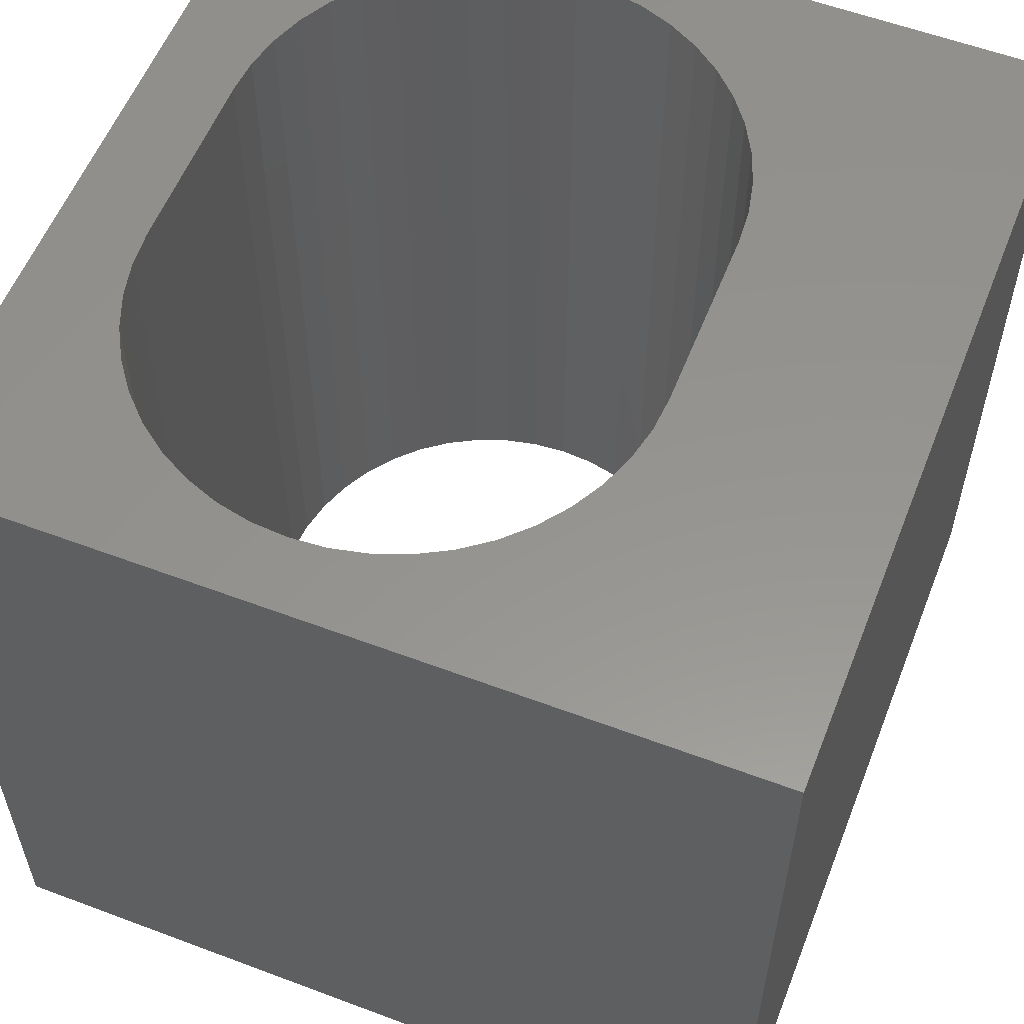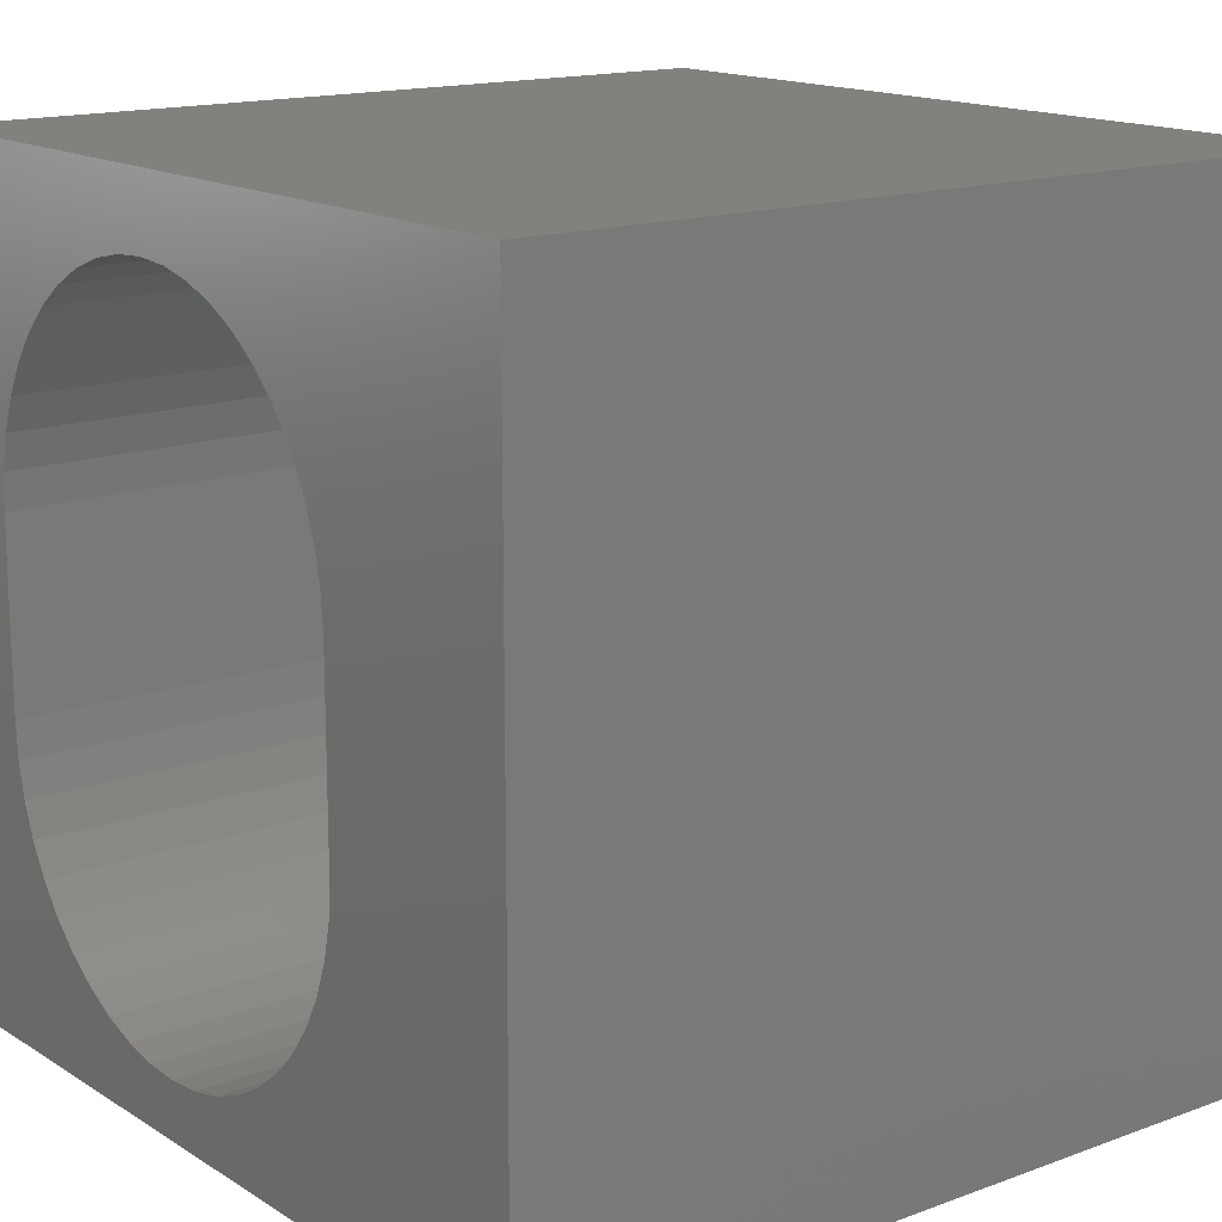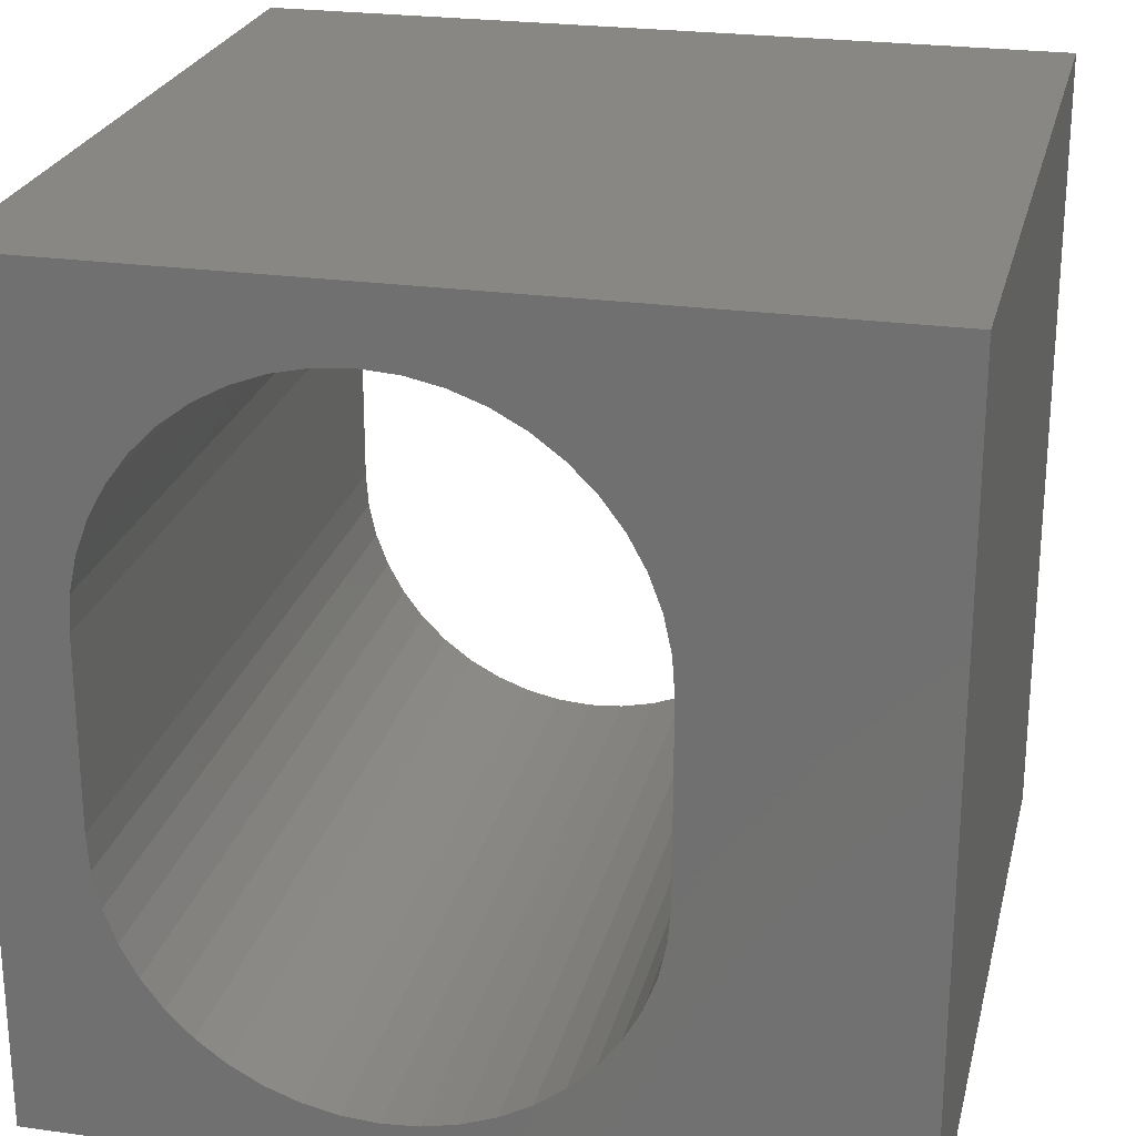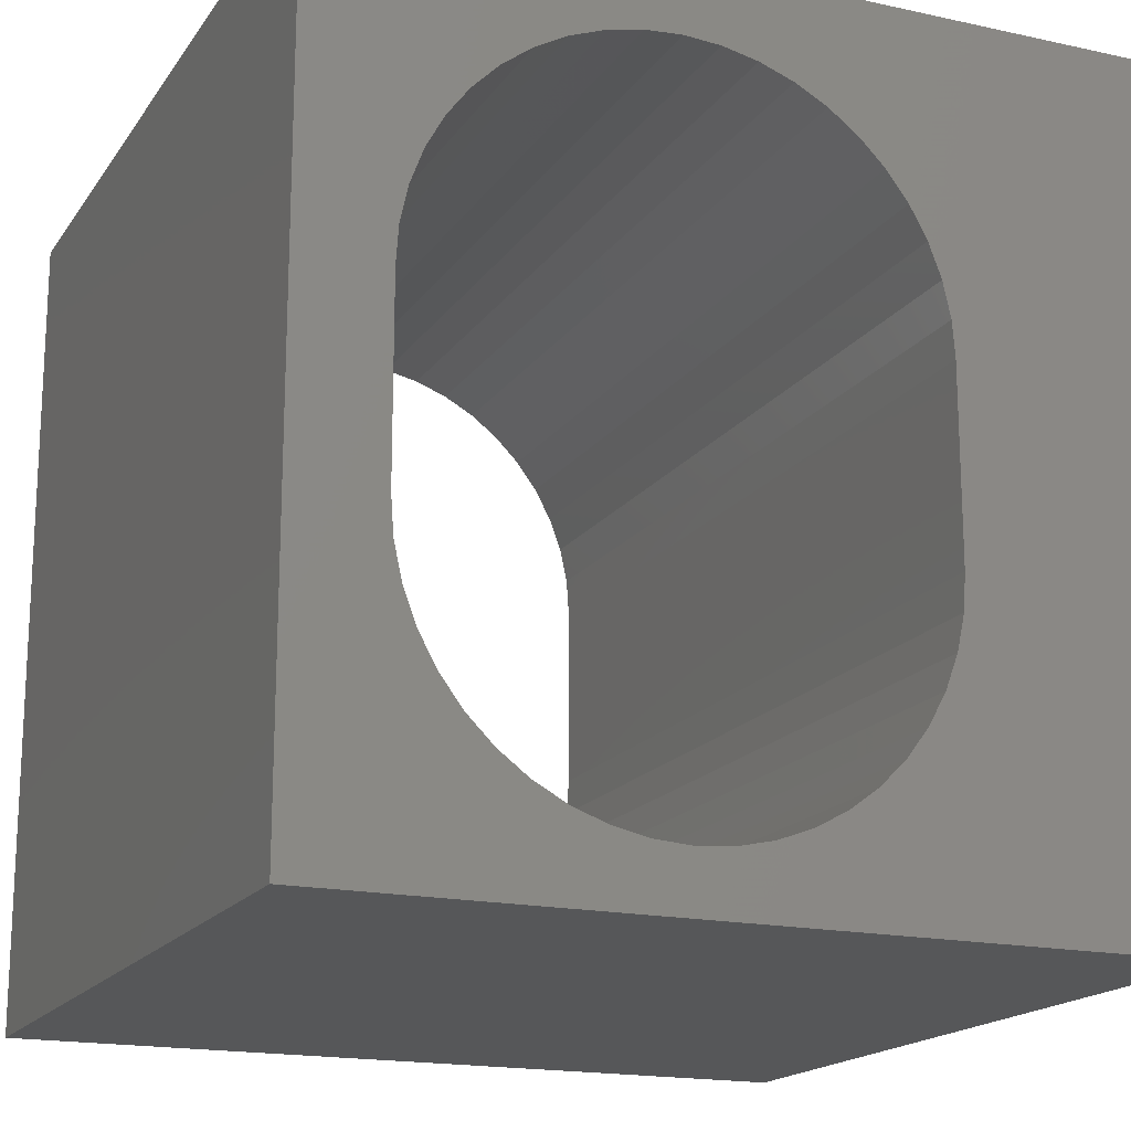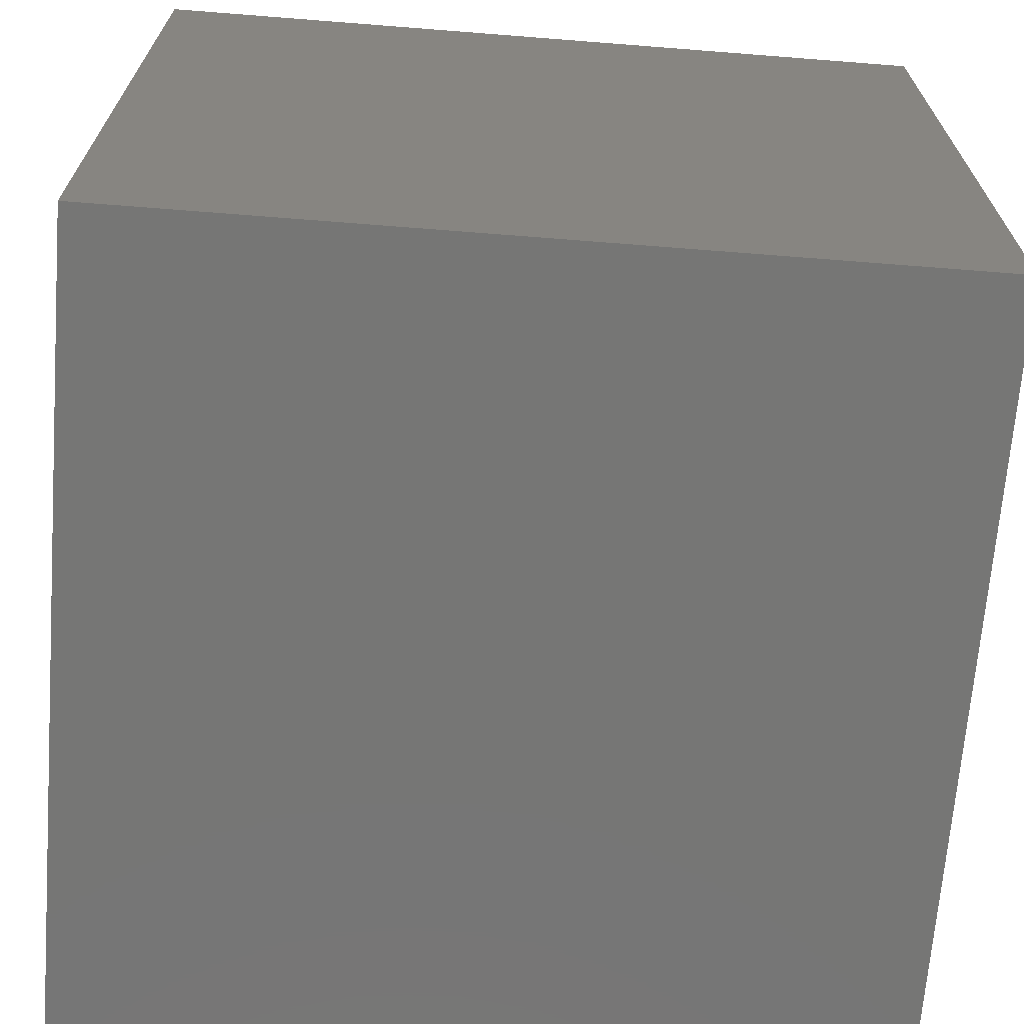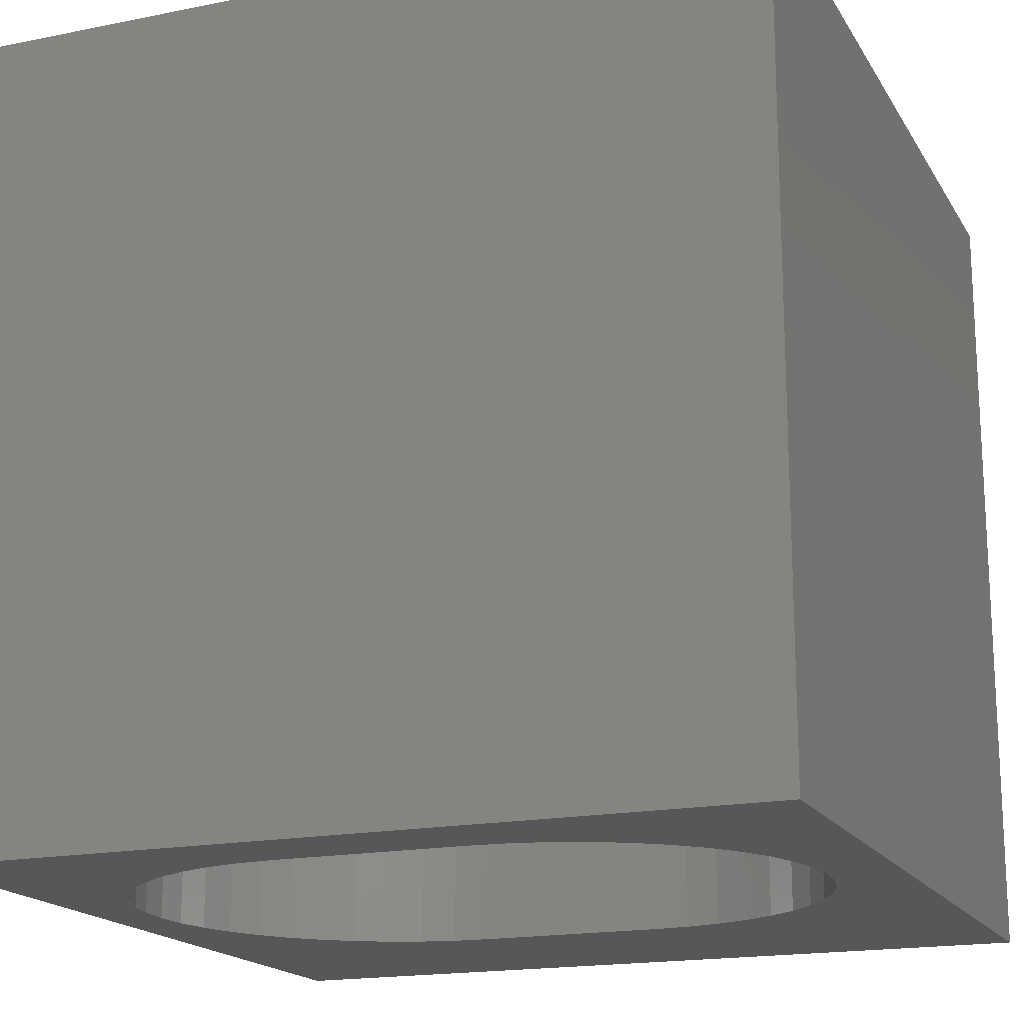
<metadata>
{"format":"stl","ext":"stl","renderer":"f3d","projection":"perspective","resolution":1024,"background":"white","views":[{"elev":57.1,"azim":-158.6,"up":"+Z"},{"elev":15.3,"azim":-127.8,"up":"+Y"},{"elev":24.2,"azim":-166.8,"up":"+Y"},{"elev":-17.5,"azim":156.5,"up":"+Y"},{"elev":-68.3,"azim":85.5,"up":"+Y"},{"elev":-17.7,"azim":111.7,"up":"+Z"}]}
</metadata>
<code>
# stl→obj: 100 verts, 200 faces
v 0 10 10
v 0 10 0
v 0 0 10
v 0 0 0
v 10 0 10
v 8.94 3.773 10
v 8.908 3.334 10
v 8.187 8.08 10
v 8.451 7.728 10
v 10 10 10
v 8.94 6.063 10
v 8.908 6.501 10
v 6.727 9.018 10
v 7.139 8.865 10
v 8.661 7.342 10
v 8.815 6.931 10
v 7.525 1.181 10
v 7.139 0.9708 10
v 6.727 0.8173 10
v 3.268 2.107 10
v 3.058 2.493 10
v 2.904 2.905 10
v 4.194 8.654 10
v 4.58 8.865 10
v 4.992 9.018 10
v 7.525 8.654 10
v 7.877 8.391 10
v 5.421 0.7238 10
v 5.86 0.6925 10
v 6.298 0.7238 10
v 2.811 6.501 10
v 2.904 6.931 10
v 3.058 7.342 10
v 3.268 7.728 10
v 8.815 2.905 10
v 8.661 2.493 10
v 8.451 2.107 10
v 4.992 0.8173 10
v 4.58 0.9708 10
v 4.194 1.181 10
v 3.842 1.445 10
v 3.532 1.756 10
v 3.532 8.08 10
v 3.842 8.391 10
v 5.421 9.112 10
v 5.86 9.143 10
v 6.298 9.112 10
v 8.187 1.756 10
v 7.877 1.445 10
v 2.811 3.334 10
v 2.779 3.773 10
v 2.779 6.063 10
v 10 10 0
v 10 0 0
v 3.058 2.493 0
v 2.904 2.905 0
v 2.811 3.334 0
v 3.268 2.107 0
v 3.532 1.756 0
v 3.842 1.445 0
v 4.194 1.181 0
v 4.58 0.9708 0
v 4.992 0.8173 0
v 7.525 8.654 0
v 7.139 8.865 0
v 6.727 9.018 0
v 4.992 9.018 0
v 4.58 8.865 0
v 3.532 8.08 0
v 3.268 7.728 0
v 3.058 7.342 0
v 2.904 6.931 0
v 6.298 9.112 0
v 5.86 9.143 0
v 5.421 9.112 0
v 4.194 8.654 0
v 3.842 8.391 0
v 2.811 6.501 0
v 2.779 6.063 0
v 2.779 3.773 0
v 5.421 0.7238 0
v 5.86 0.6925 0
v 6.298 0.7238 0
v 6.727 0.8173 0
v 7.139 0.9708 0
v 7.525 1.181 0
v 7.877 1.445 0
v 8.908 6.501 0
v 8.94 6.063 0
v 8.94 3.773 0
v 8.815 6.931 0
v 8.661 7.342 0
v 8.451 7.728 0
v 8.187 8.08 0
v 7.877 8.391 0
v 8.187 1.756 0
v 8.451 2.107 0
v 8.661 2.493 0
v 8.815 2.905 0
v 8.908 3.334 0
f 1 2 3
f 3 2 4
f 5 6 7
f 8 9 10
f 6 5 11
f 11 5 10
f 11 10 12
f 13 14 10
f 9 15 10
f 10 15 16
f 10 16 12
f 17 18 5
f 5 18 19
f 20 21 3
f 3 21 22
f 23 24 1
f 1 24 25
f 14 26 10
f 10 26 27
f 10 27 8
f 28 3 29
f 29 3 5
f 29 5 30
f 30 5 19
f 31 32 1
f 1 32 33
f 1 33 34
f 7 35 5
f 5 35 36
f 5 36 37
f 28 38 3
f 3 38 39
f 3 39 40
f 40 41 3
f 3 41 42
f 3 42 20
f 34 43 1
f 1 43 44
f 1 44 23
f 25 45 1
f 1 45 46
f 1 46 10
f 10 46 47
f 10 47 13
f 37 48 5
f 5 48 49
f 5 49 17
f 22 50 3
f 3 50 51
f 3 51 1
f 1 51 52
f 1 52 31
f 53 10 54
f 54 10 5
f 55 4 56
f 56 4 57
f 55 58 4
f 4 58 59
f 4 59 60
f 60 61 4
f 4 61 62
f 4 62 63
f 64 65 53
f 53 65 66
f 2 67 68
f 69 70 2
f 2 70 71
f 2 71 72
f 66 73 53
f 53 73 74
f 53 74 2
f 2 74 75
f 2 75 67
f 68 76 2
f 2 76 77
f 2 77 69
f 72 78 2
f 2 78 79
f 2 79 4
f 4 79 80
f 4 80 57
f 63 81 4
f 4 81 82
f 4 82 54
f 54 82 83
f 54 83 84
f 84 85 54
f 54 85 86
f 54 86 87
f 88 53 89
f 89 53 54
f 89 54 90
f 88 91 53
f 53 91 92
f 53 92 93
f 93 94 53
f 53 94 95
f 53 95 64
f 87 96 54
f 54 96 97
f 54 97 98
f 98 99 54
f 54 99 100
f 54 100 90
f 10 53 1
f 1 53 2
f 54 5 4
f 4 5 3
f 80 51 50
f 80 50 57
f 57 50 22
f 57 22 56
f 56 22 21
f 56 21 55
f 55 21 20
f 55 20 58
f 58 20 42
f 58 42 59
f 59 42 41
f 59 41 60
f 60 41 40
f 60 40 61
f 61 40 39
f 61 39 62
f 62 39 38
f 62 38 63
f 63 38 28
f 63 28 81
f 81 28 29
f 81 29 82
f 82 29 30
f 82 30 83
f 83 30 19
f 83 19 84
f 84 19 18
f 84 18 85
f 85 18 17
f 85 17 86
f 86 17 49
f 86 49 87
f 87 49 48
f 87 48 96
f 96 48 37
f 96 37 97
f 97 37 36
f 97 36 98
f 98 36 35
f 98 35 99
f 99 35 7
f 99 7 100
f 100 7 6
f 100 6 90
f 80 79 51
f 51 79 52
f 89 11 12
f 89 12 88
f 88 12 16
f 88 16 91
f 91 16 15
f 91 15 92
f 92 15 9
f 92 9 93
f 93 9 8
f 93 8 94
f 94 8 27
f 94 27 95
f 95 27 26
f 95 26 64
f 64 26 14
f 64 14 65
f 65 14 13
f 65 13 66
f 66 13 47
f 66 47 73
f 73 47 46
f 73 46 74
f 74 46 45
f 74 45 75
f 75 45 25
f 75 25 67
f 67 25 24
f 67 24 68
f 68 24 23
f 68 23 76
f 76 23 44
f 76 44 77
f 77 44 43
f 77 43 69
f 69 43 34
f 69 34 70
f 70 34 33
f 70 33 71
f 71 33 32
f 71 32 72
f 72 32 31
f 72 31 78
f 78 31 52
f 78 52 79
f 89 90 11
f 11 90 6

</code>
